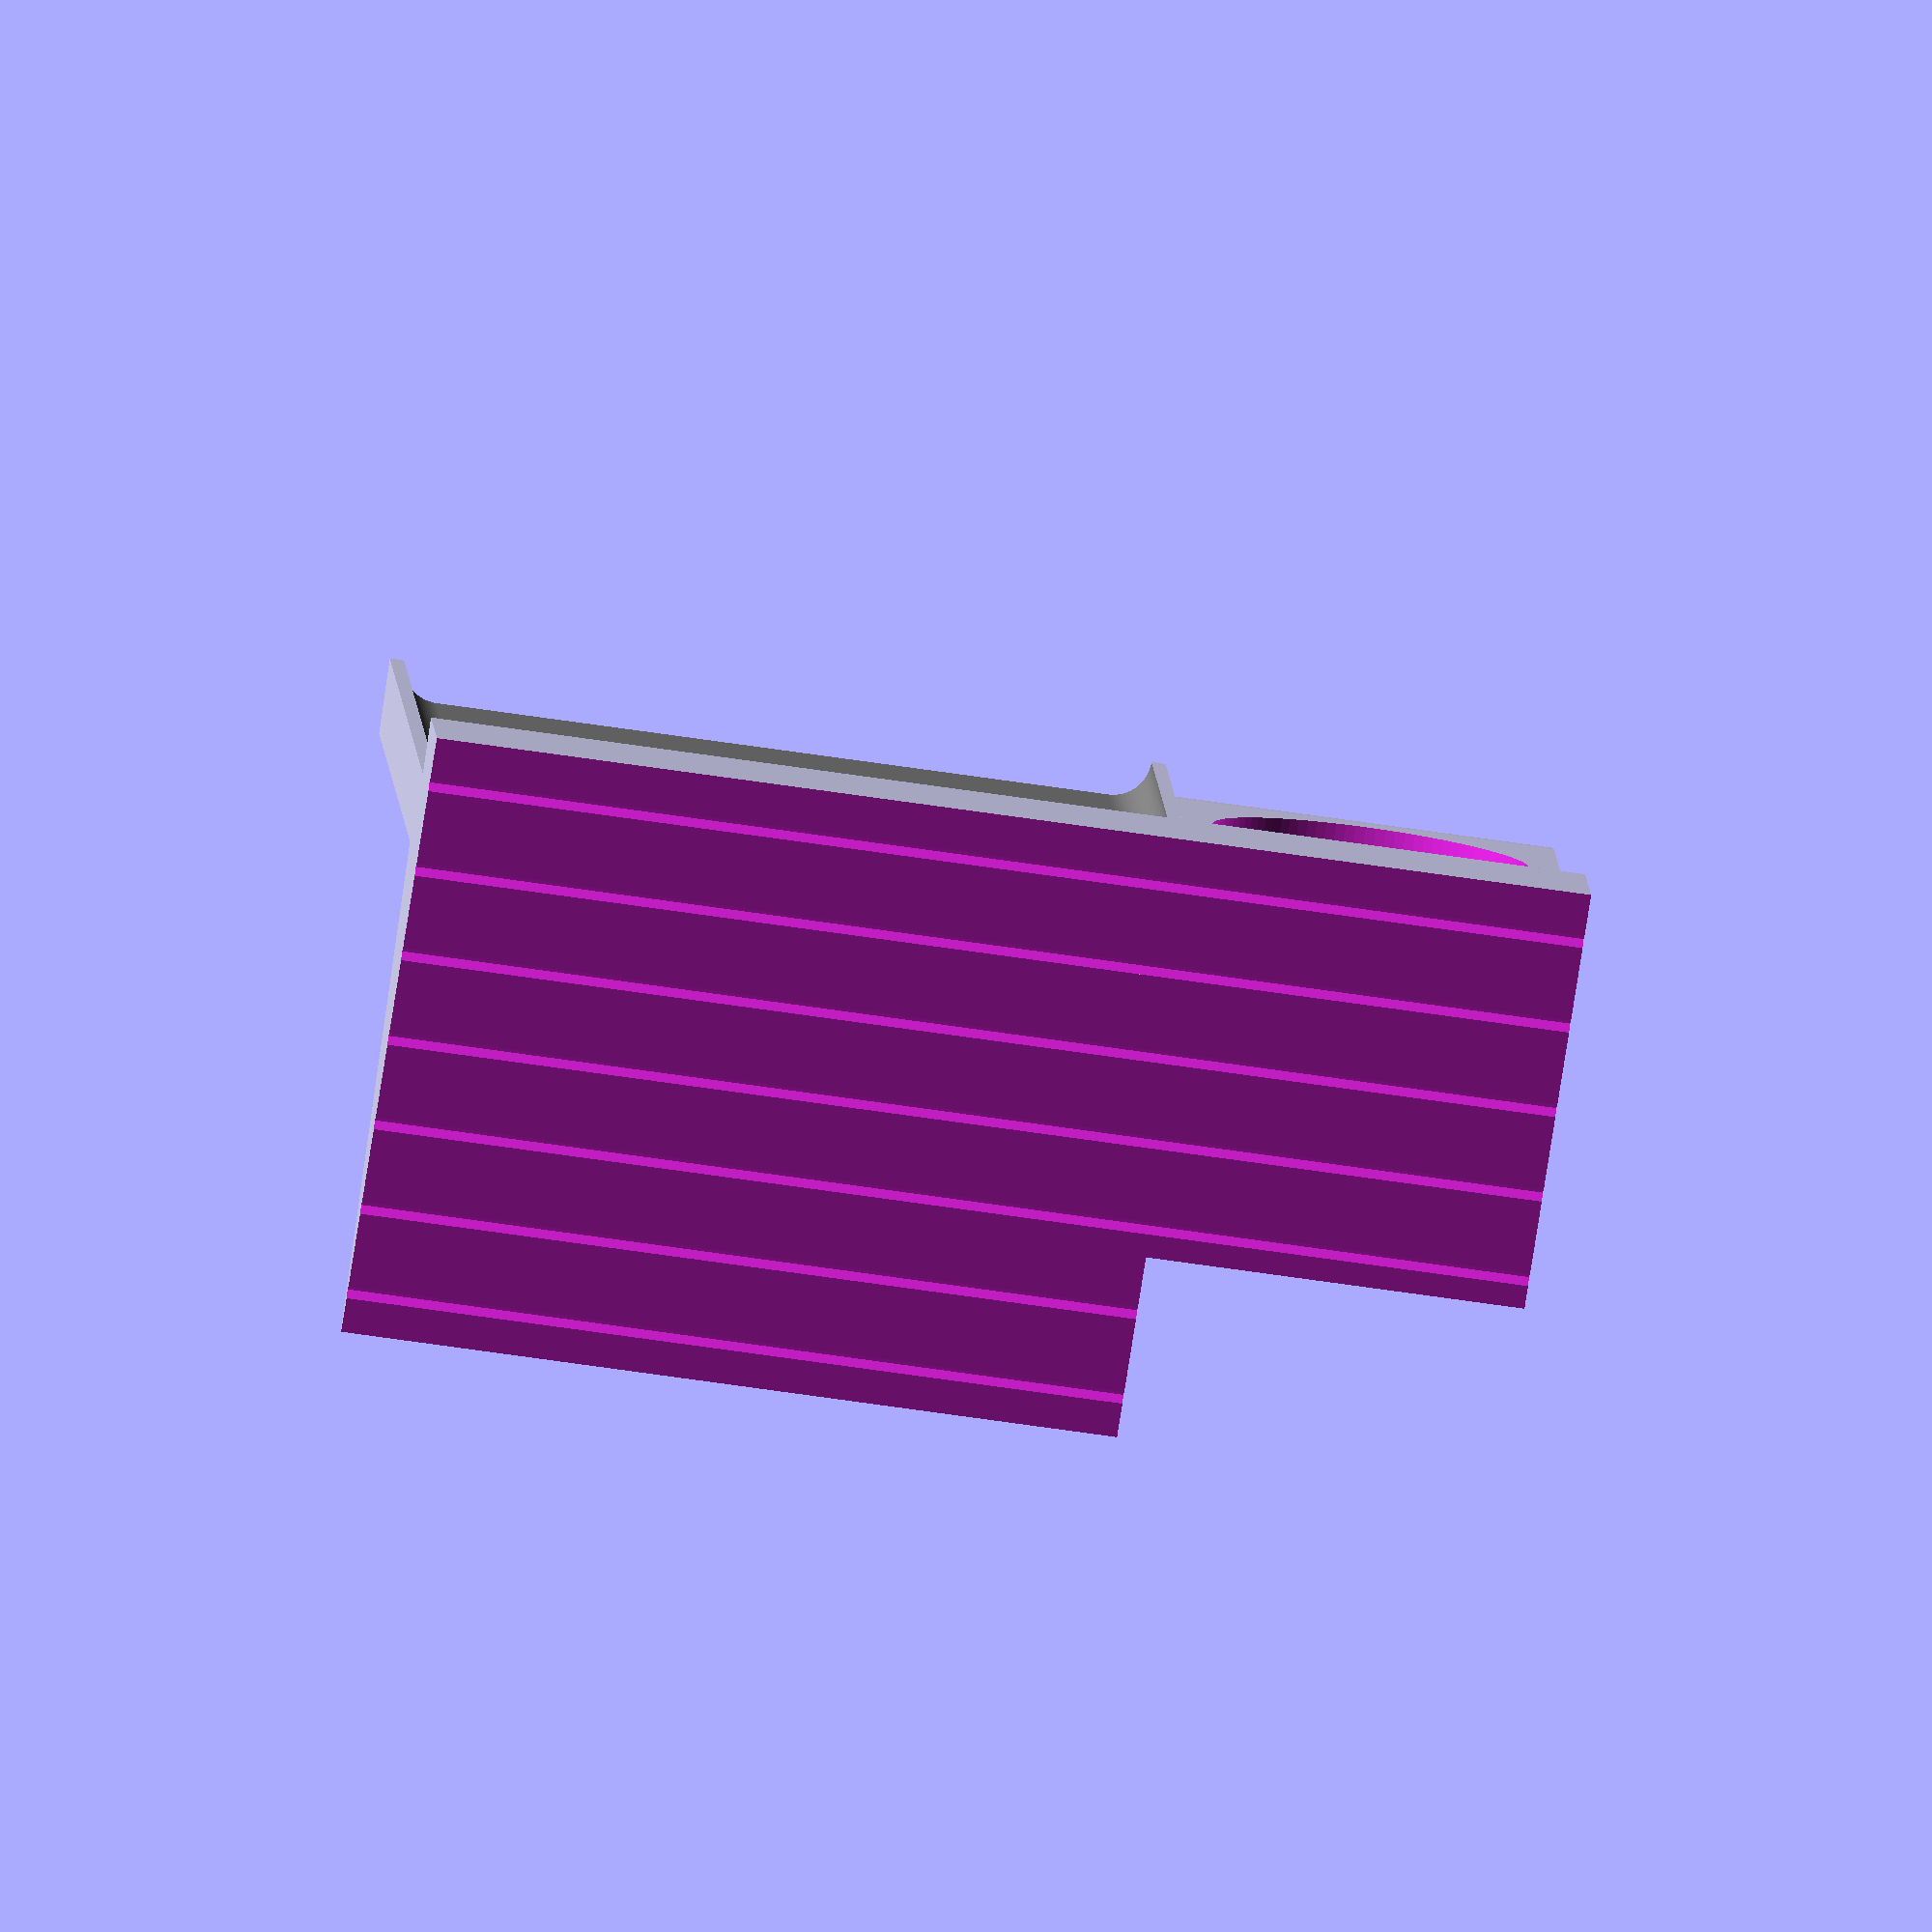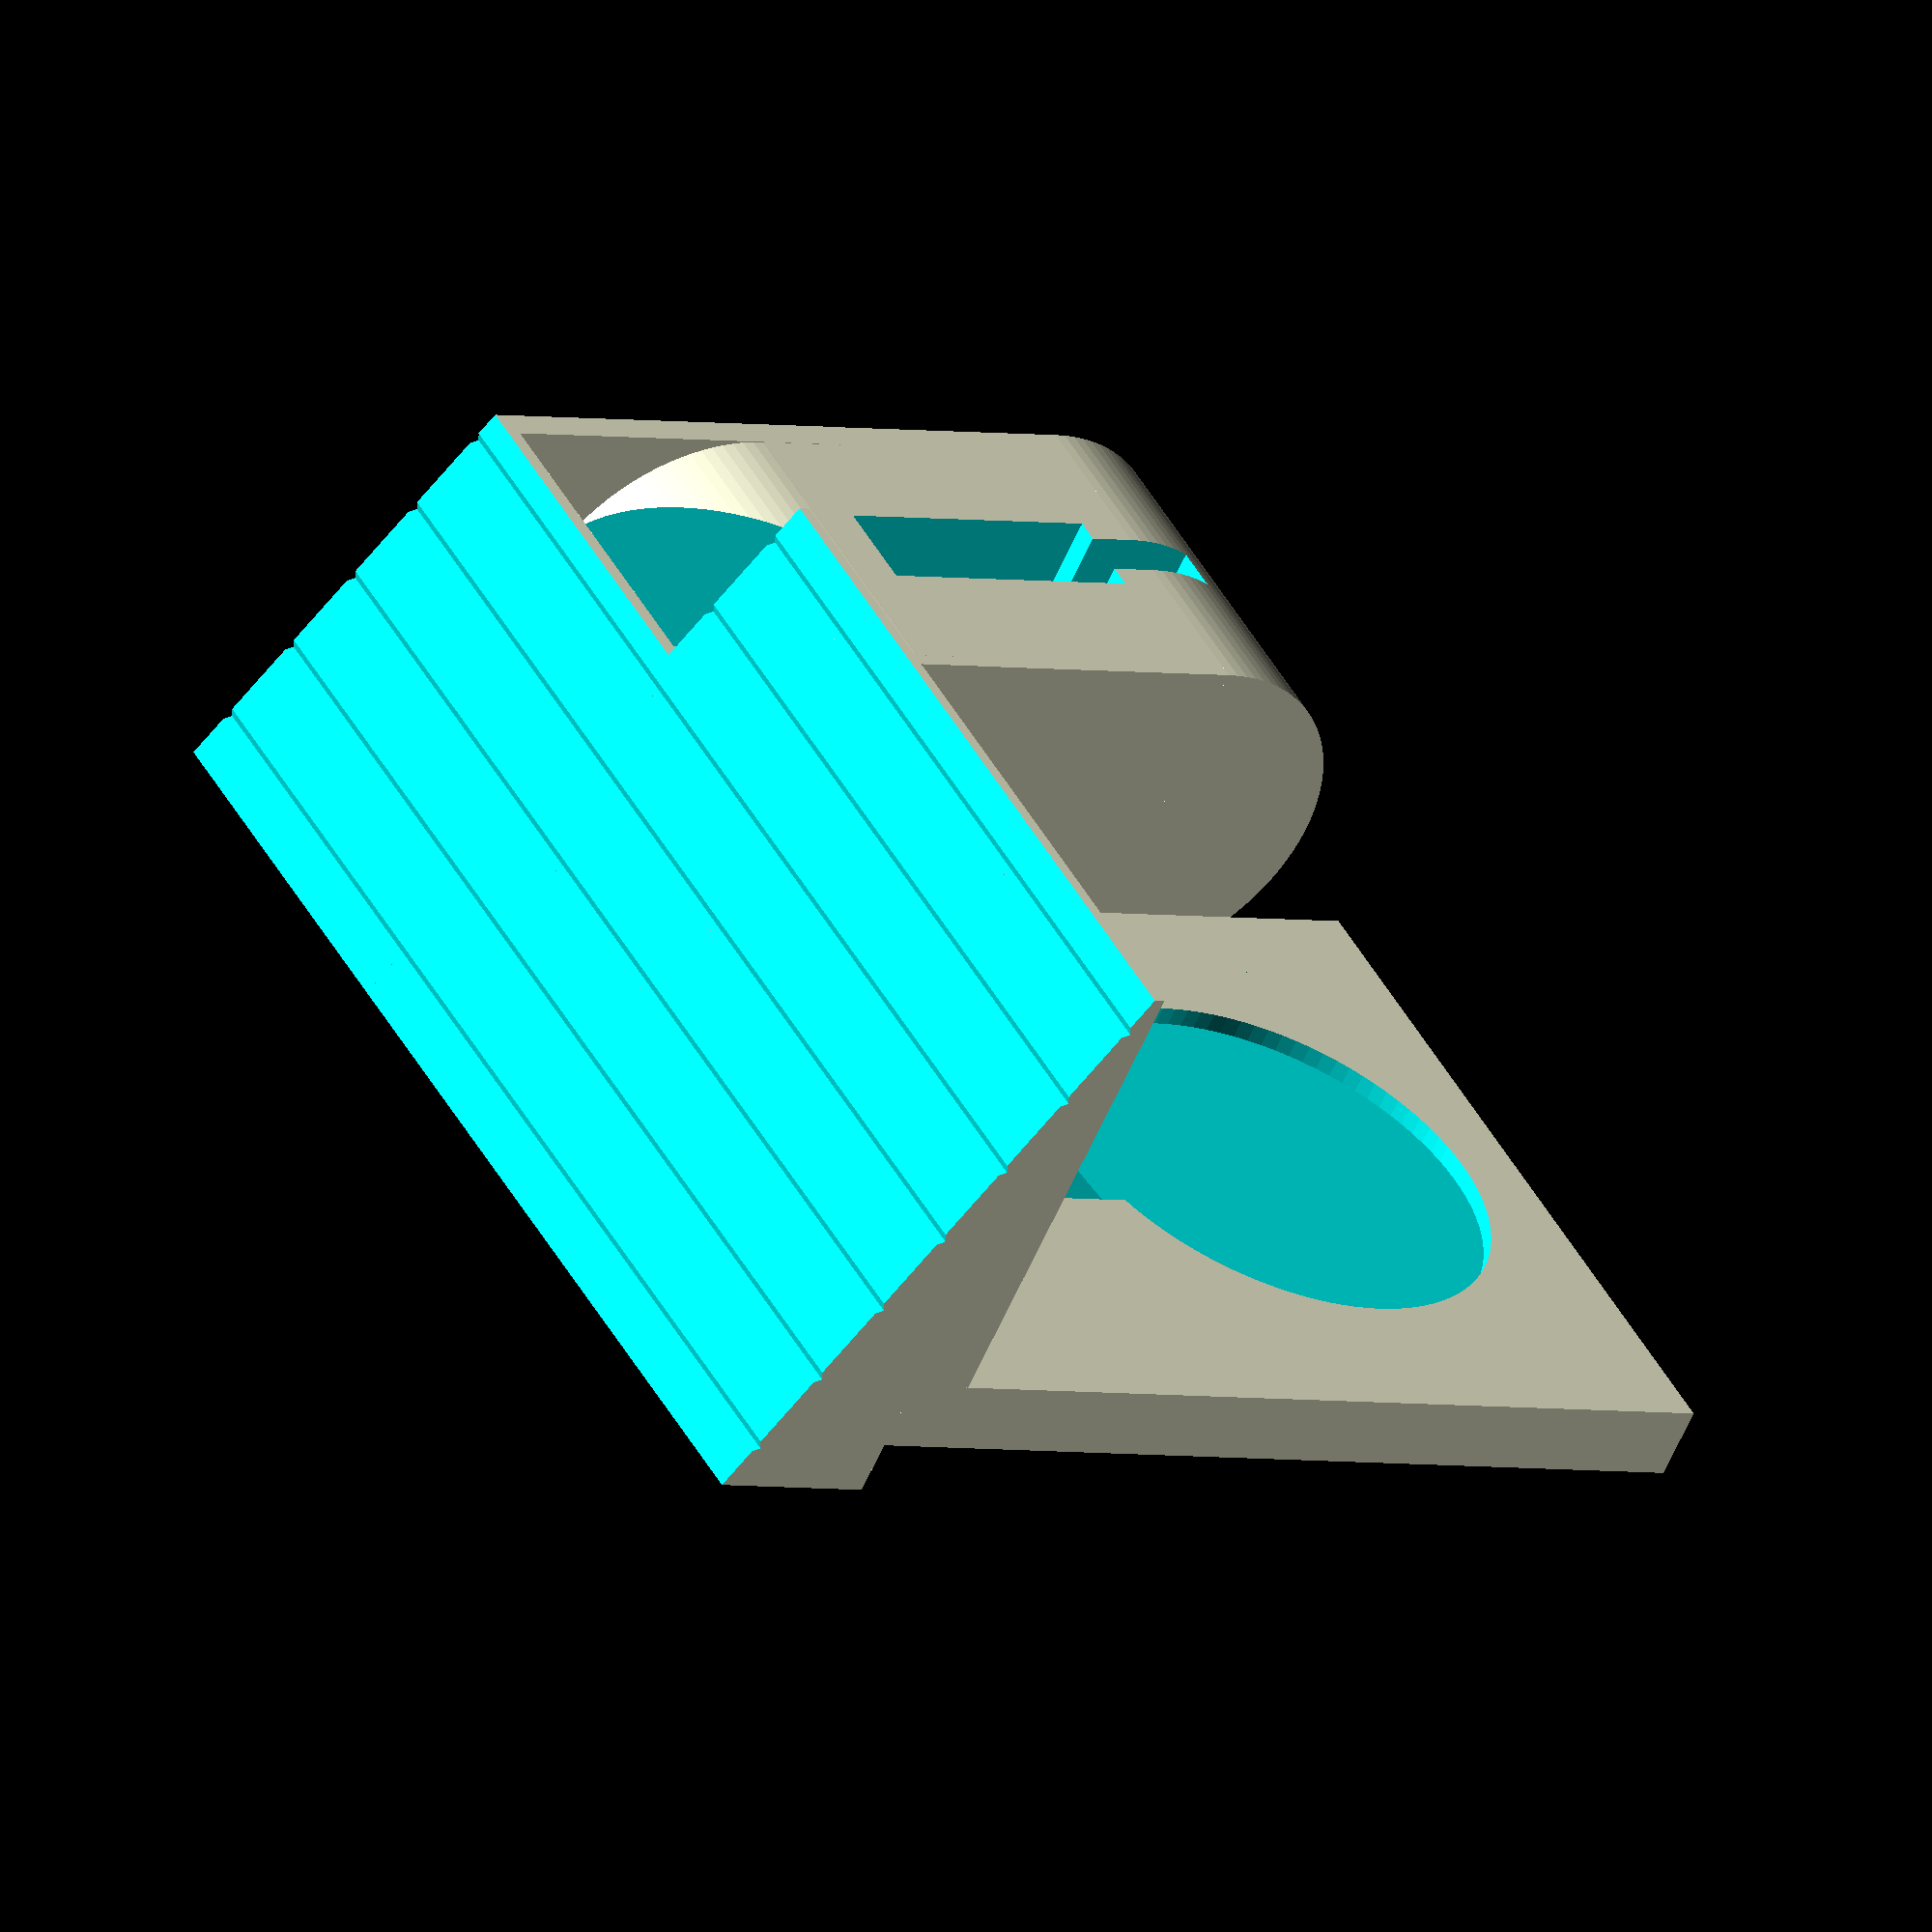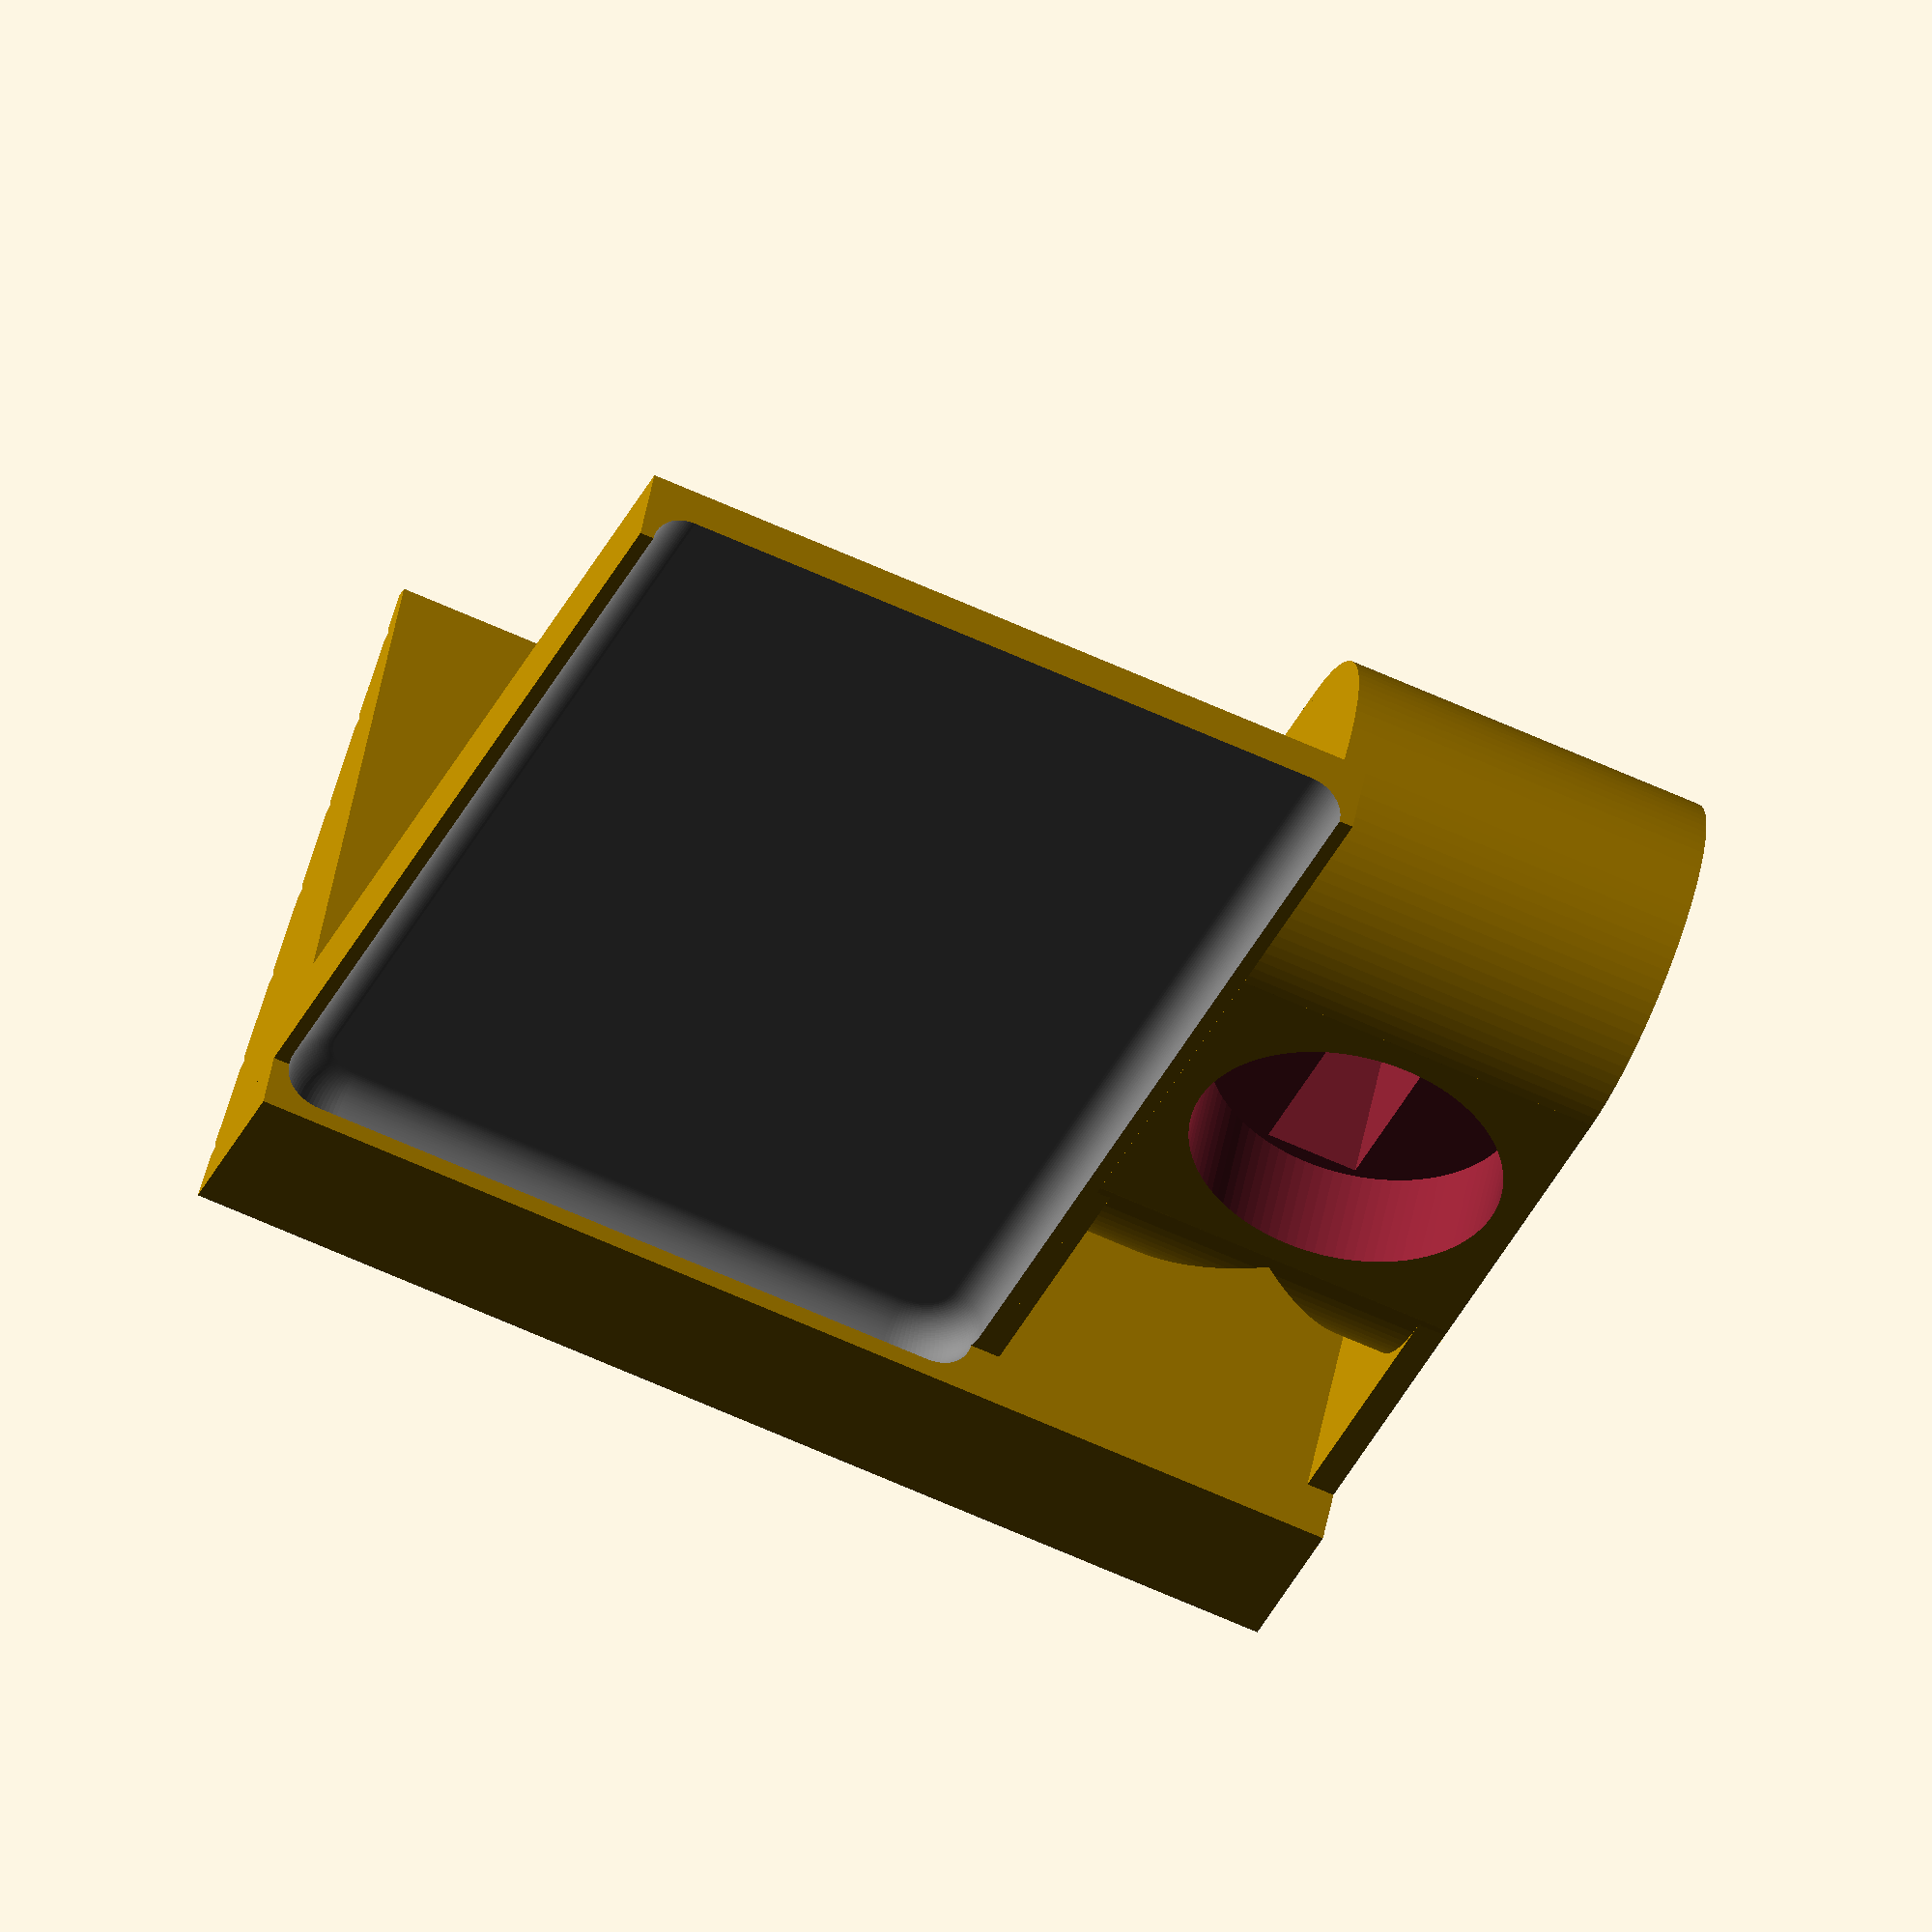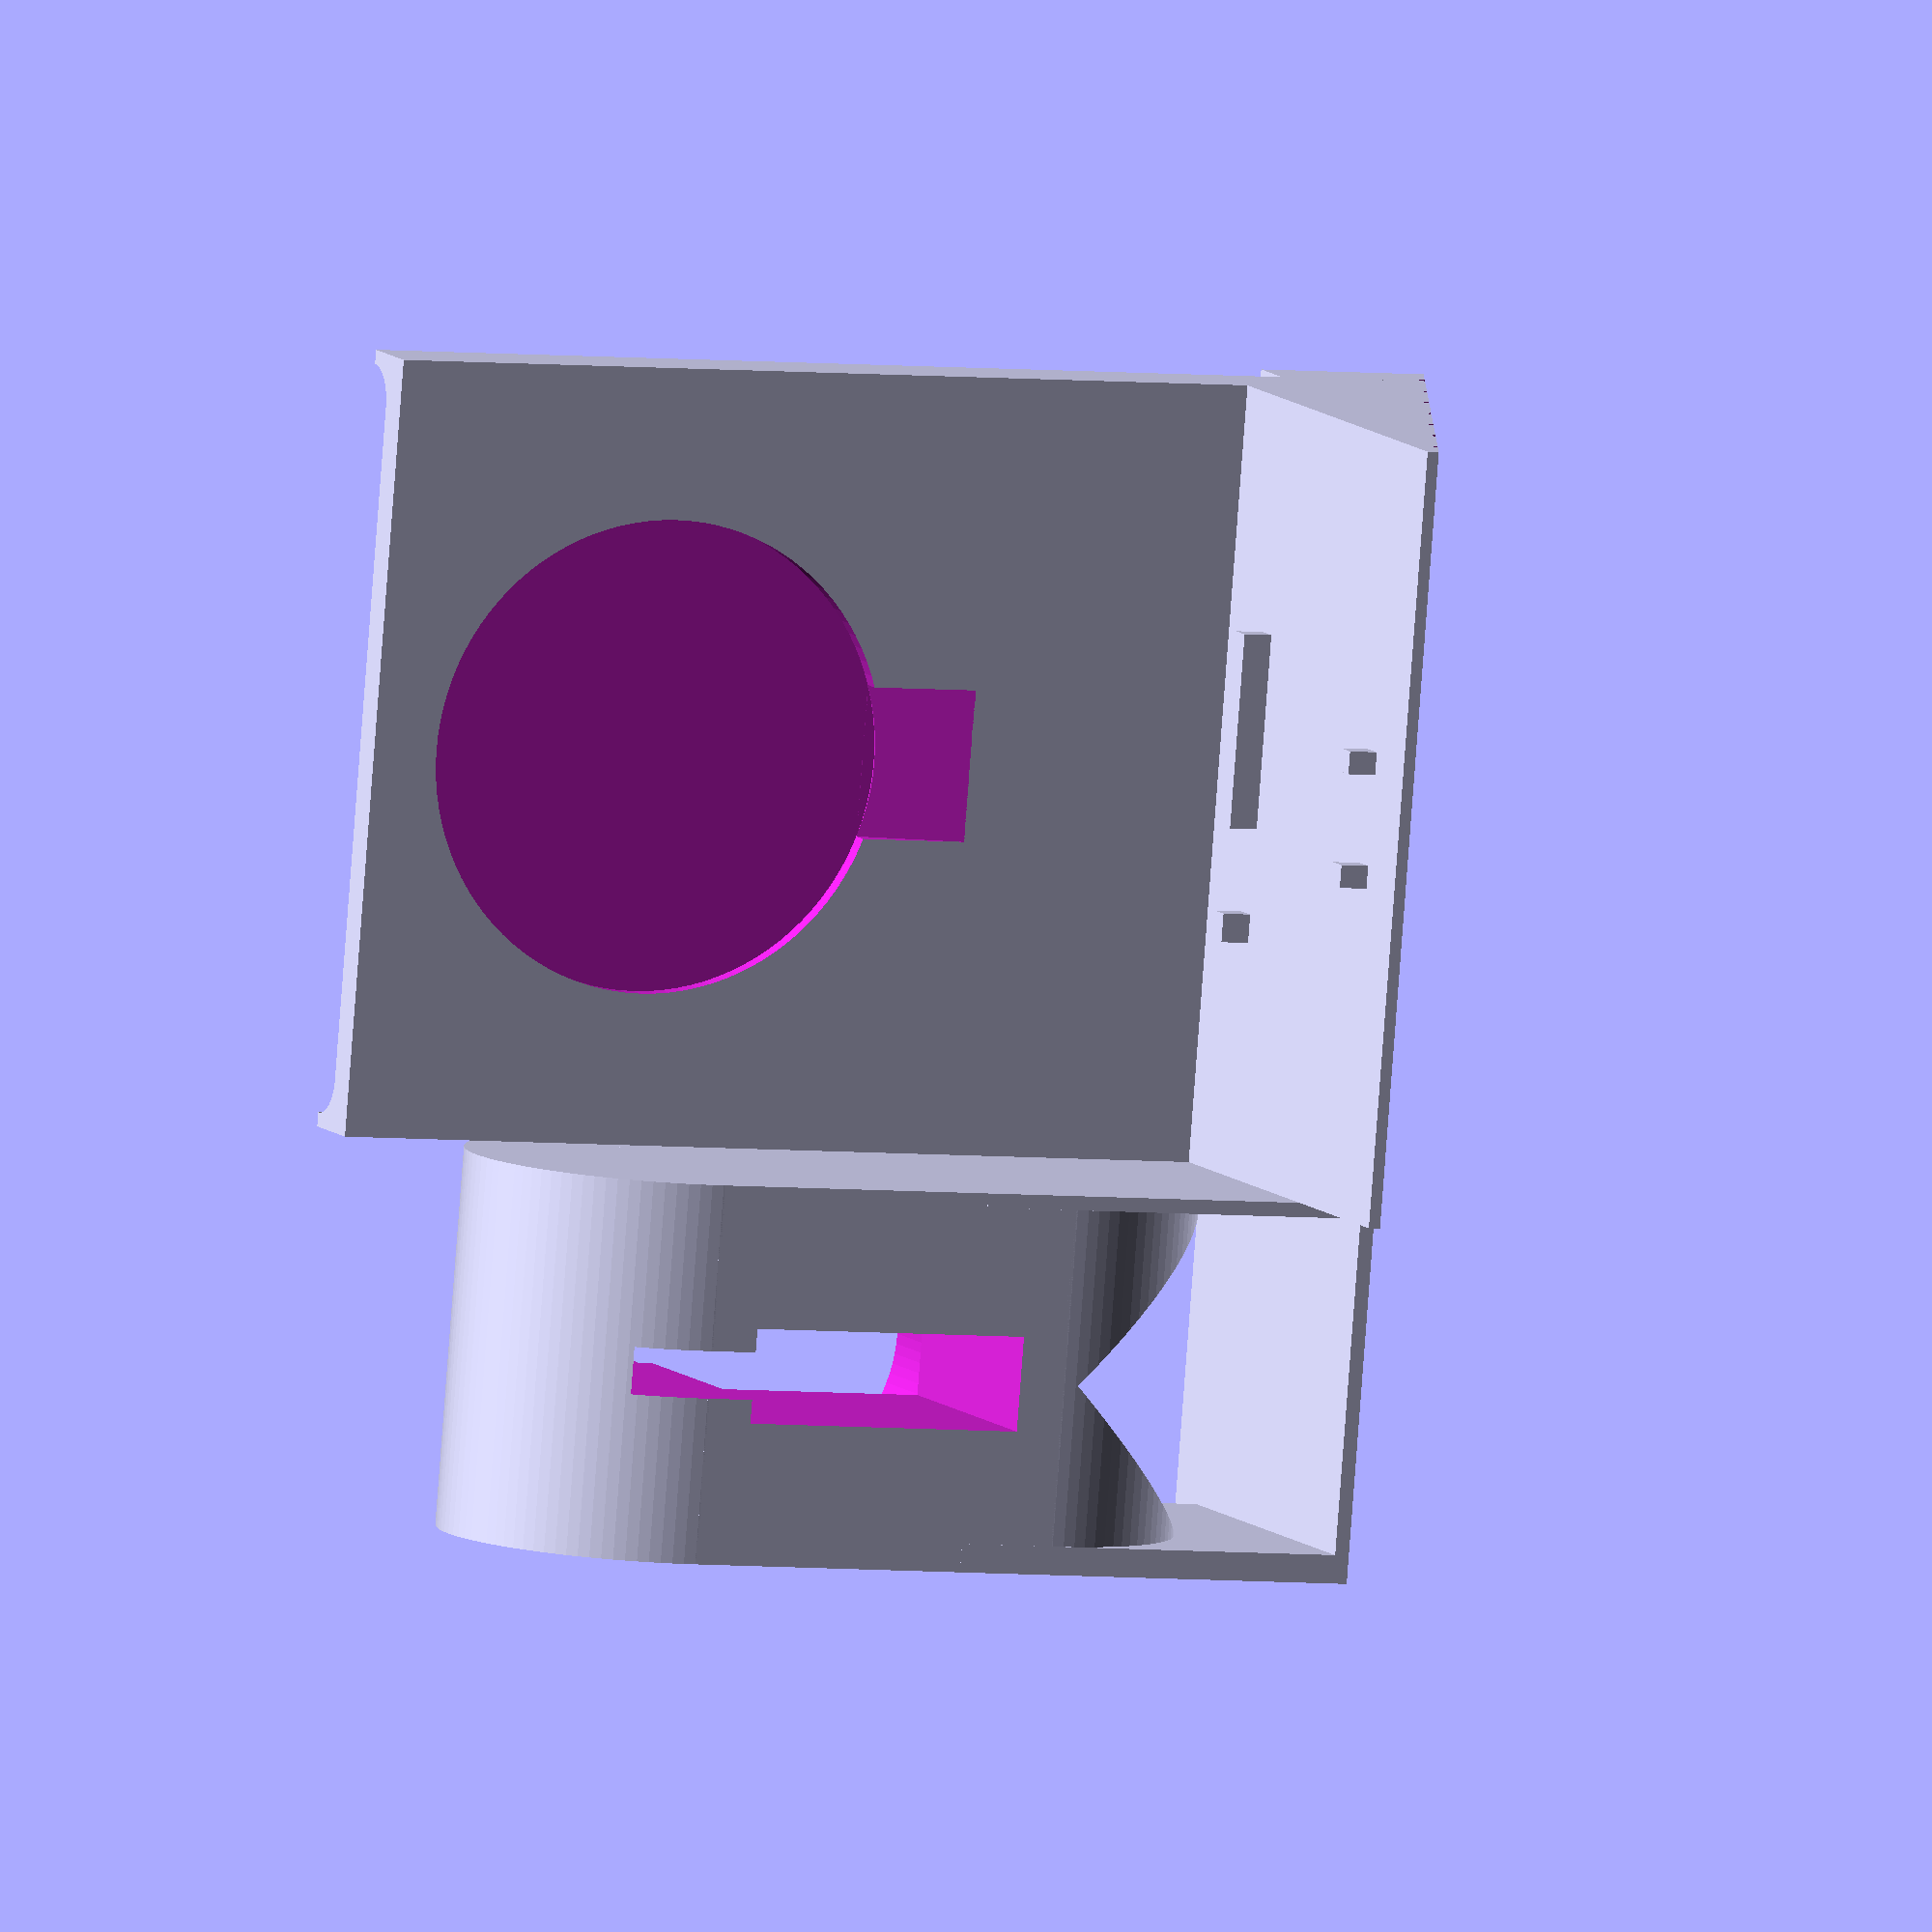
<openscad>
$fn = 100;

// dimensions include some extra margin to account for print accuracy
iphone_length = 144.1;
iphone_width = 71.1;
iphone_depth = 8.1;
qi_diam = 50.1;

iphone_stand();
watch_stand();

module watch_stand() {
    translate([-41-20,0,70]) rotate([20,0,0]) translate([0,-38.1,0]) rotate([0,90,0]) difference() {
        union() {
            translate([-20,0,-20]) cylinder(h=40, d=40);
            translate([-20,-20,-20]) cube([40,40,40]);
            translate([20,0,-20]) cylinder(h=40, d=40);
        }
        
        rotate([-90,0,0]) translate([0,0,20-11.3]) cylinder(h=11.5,d=33.5);
        rotate([-90,0,0]) translate([-15,-5,-50]) cube([30,10,100]);
        rotate([-90,0,0]) translate([-28,-2.5,-50]) cube([30,5,68]);
        w = sqrt((37 * 37) / 2);
        translate([40,0,0]) rotate([-90,45,0]) translate([-w/2,-w/2,-20]) cube([w,w,40]);
    }
    
    difference() {
        translate([-41,0,17]) rotate([110,0,0]) {
            translate([-40,-22,-6]) cube([40,20,46]);
            translate([-40,-20, 0]) cube([3,60,40]);
            translate([-1.5,-20, 0]) cube([1.5,60,40]);
        }
        translate([-100,-100,-100]) cube([200,200,100]);
        groove_size = 1;
        for(i=[-100:10:100]) {
            translate([-100,i - 3,0]) rotate([0,90,0]) rotate([0,0,45]) translate([-groove_size/2,-groove_size/2,0]) cube([groove_size,groove_size,200]);
        }
    }
}



module iphone_stand() {
    difference() {
        translate([0,0,17]) rotate([110,0,0]) difference() {
            union() {
                translate([-41,-20,0]) cube([82,120,8]);
                translate([-41,-22,-6]) cube([82,20,15]);
                translate([-41,-20,0]) cube([82,25,60]);
                
                // add some pegs to hold the qi PCB in place
                translate([-(32.5/2),5,20]) {
                    translate([0,0,-2.5]) cube([3,3,2.5]);
                    translate([12,0,-2.5]) cube([20.5,3,2.5]);
                    translate([10.05,0,29.6]) cube([2.4,3,2.5]);
                    translate([32.55-8-2.5,0,29.6]) cube([2.4,3,2.5]);
                }
            }
            iphone_x();
            
            // cut some slots for the speakers
            for(delta=[0:2.5:15]) {
                translate([-10.5 - 1 - delta,-4,-6]) rotate([0,90,0]) rotate_extrude(angle=90) translate([5,0,0]) square([4,1]);
                translate([10.5 + delta,-4,-6]) rotate([0,90,0]) rotate_extrude(angle=90) translate([5,0,0]) square([4,1]);
            }
            
            // cut an indentation for the qi coil
            translate([0,(iphone_length - iphone_depth)/2,6]) cylinder(h=20, d=50);
            translate([-8,(iphone_length - iphone_depth)/2 - 23.7,6]) rotate([-10,0,0]) translate([0,-20,0]) cube([16,20,20]);
        }
        translate([-100,-100,-100]) cube([200,200,100]);
        groove_size = 1;
        for(i=[-100:10:100]) {
            translate([-100,i - 3,0]) rotate([0,90,0]) rotate([0,0,45]) translate([-groove_size/2,-groove_size/2,0]) cube([groove_size,groove_size,200]);
        }
    }
}

module iphone_x() {
    color("gray") hull() {
        translate([-(iphone_width - iphone_depth)/2,0,0]) rotate_extrude() translate([4,0,0]) circle(d=8);
        translate([(iphone_width - iphone_depth)/2,0,0]) rotate_extrude() translate([4,0,0]) circle(d=8);
        translate([-(iphone_width - iphone_depth)/2,iphone_length - iphone_depth,0]) rotate_extrude() translate([4,0,0]) circle(d=8);
        translate([(iphone_width - iphone_depth)/2,iphone_length - iphone_depth,0]) rotate_extrude() translate([4,0,0]) circle(d=8);
    }
}

</openscad>
<views>
elev=153.4 azim=171.8 roll=359.1 proj=o view=solid
elev=21.8 azim=125.1 roll=218.0 proj=o view=solid
elev=195.0 azim=18.3 roll=196.9 proj=o view=solid
elev=246.5 azim=163.1 roll=94.5 proj=o view=wireframe
</views>
